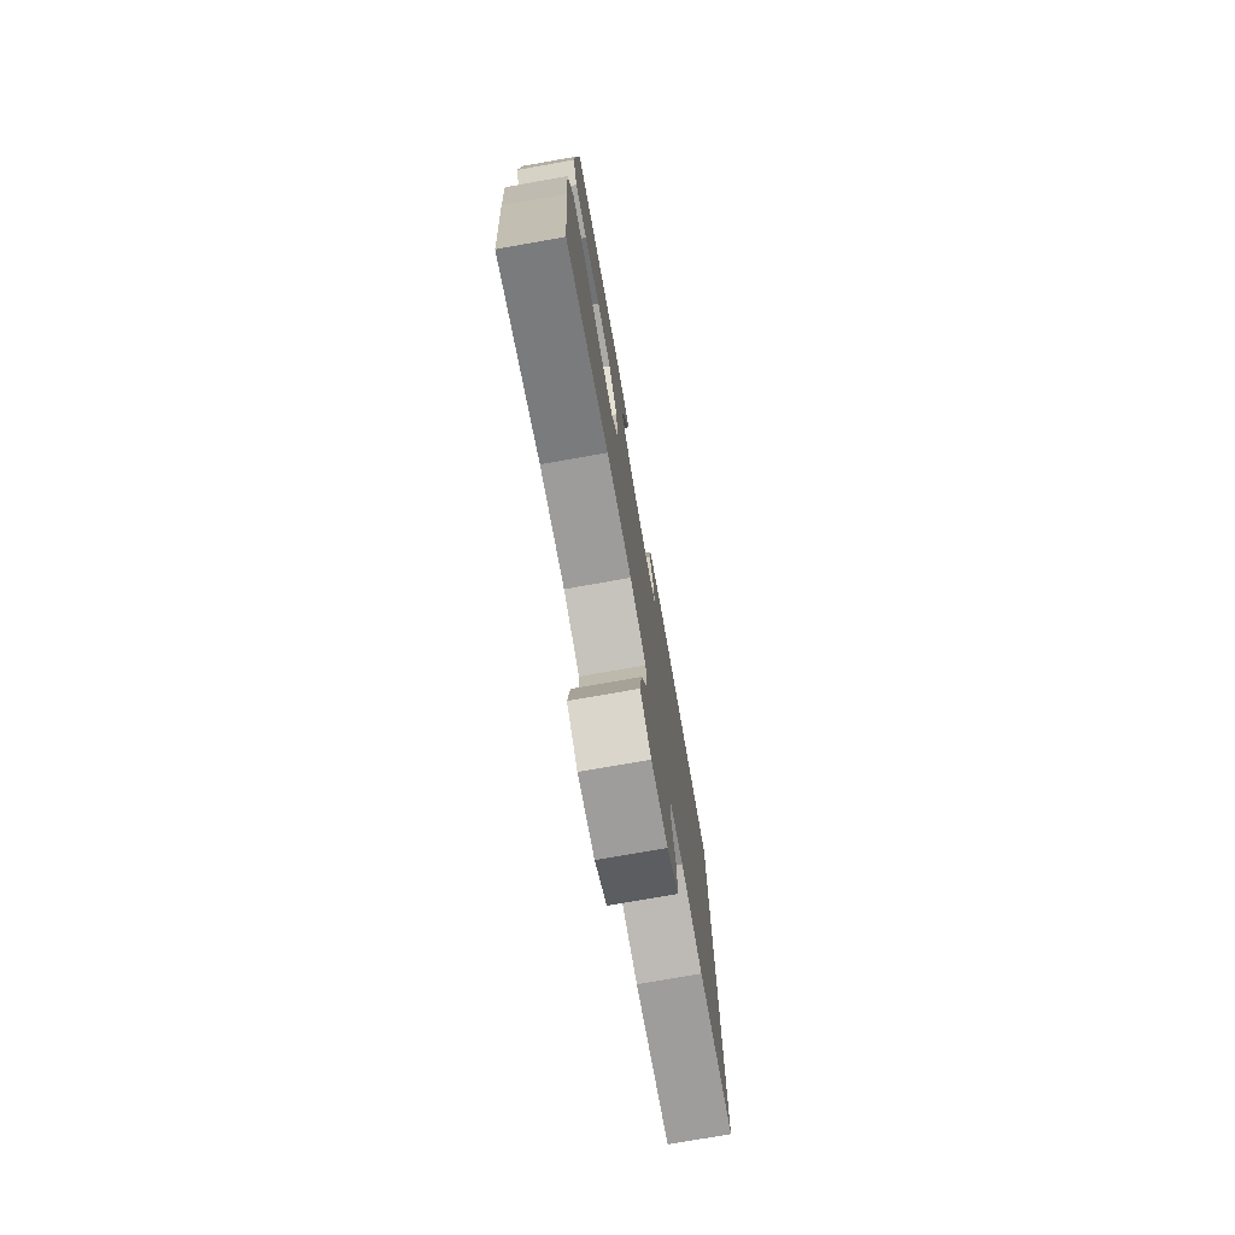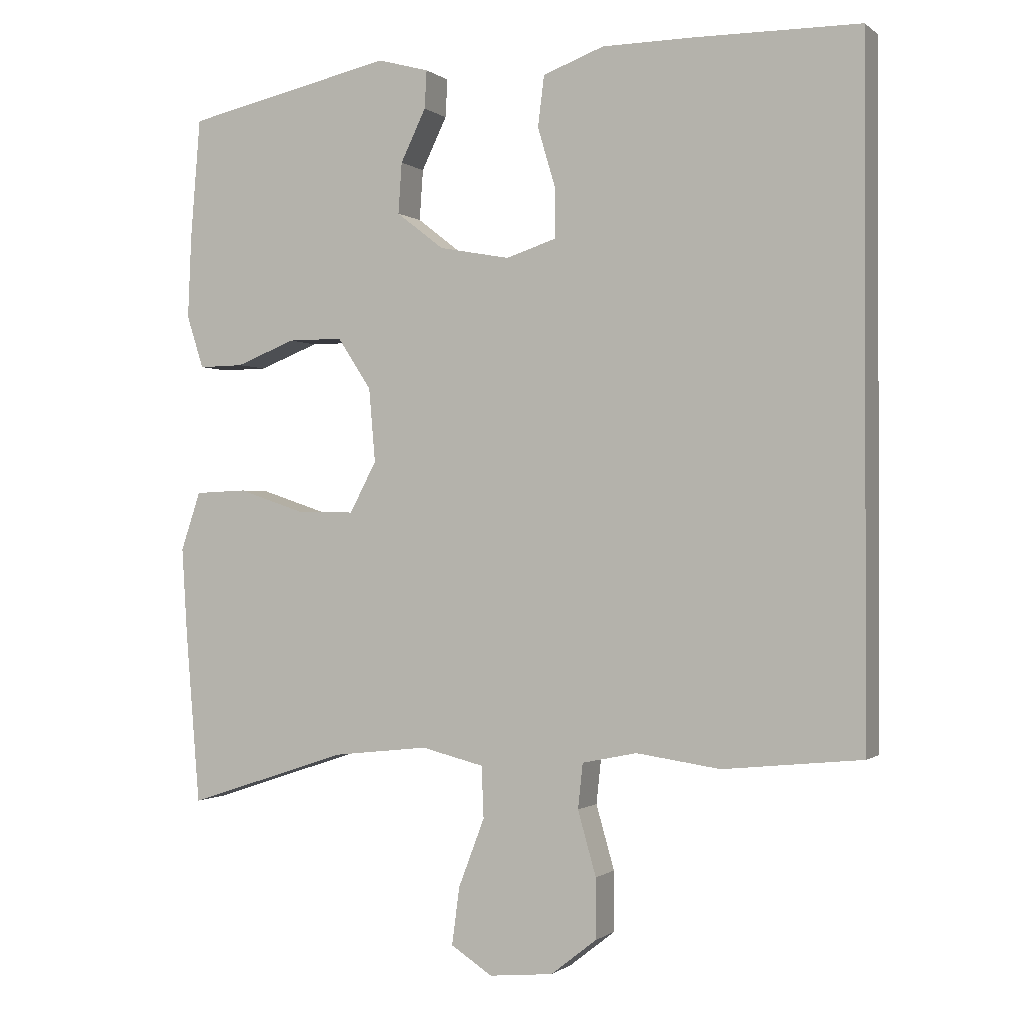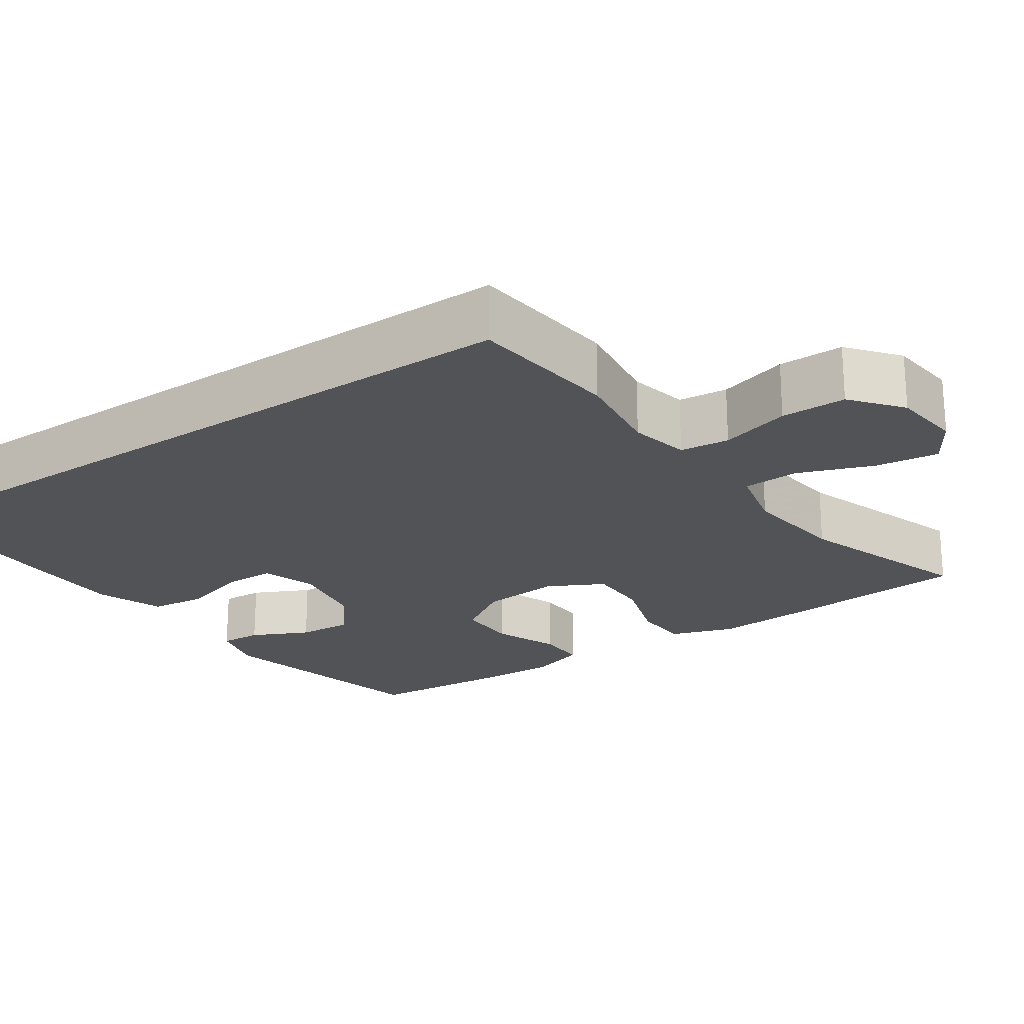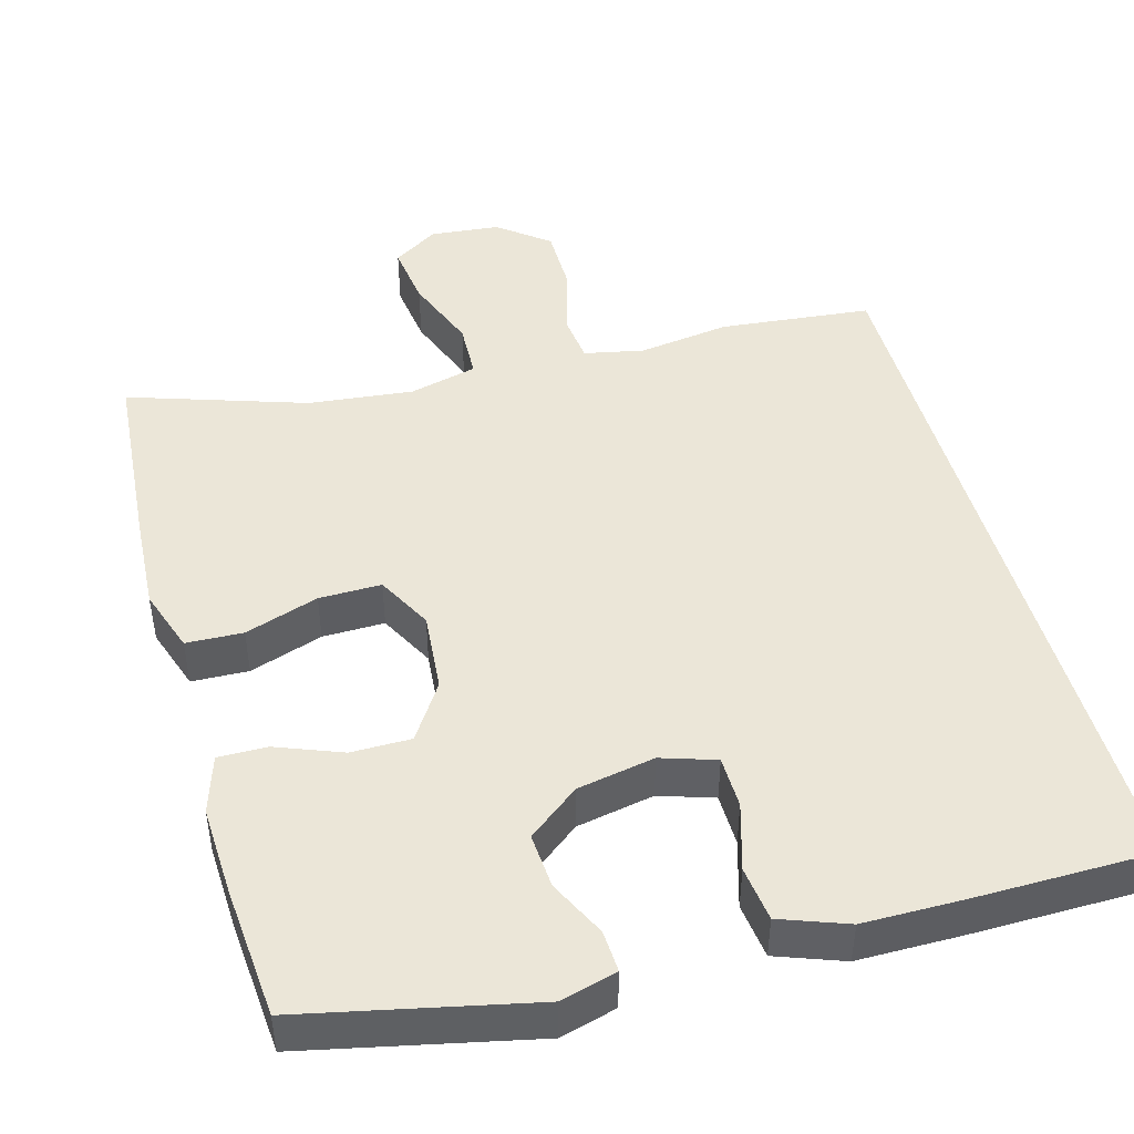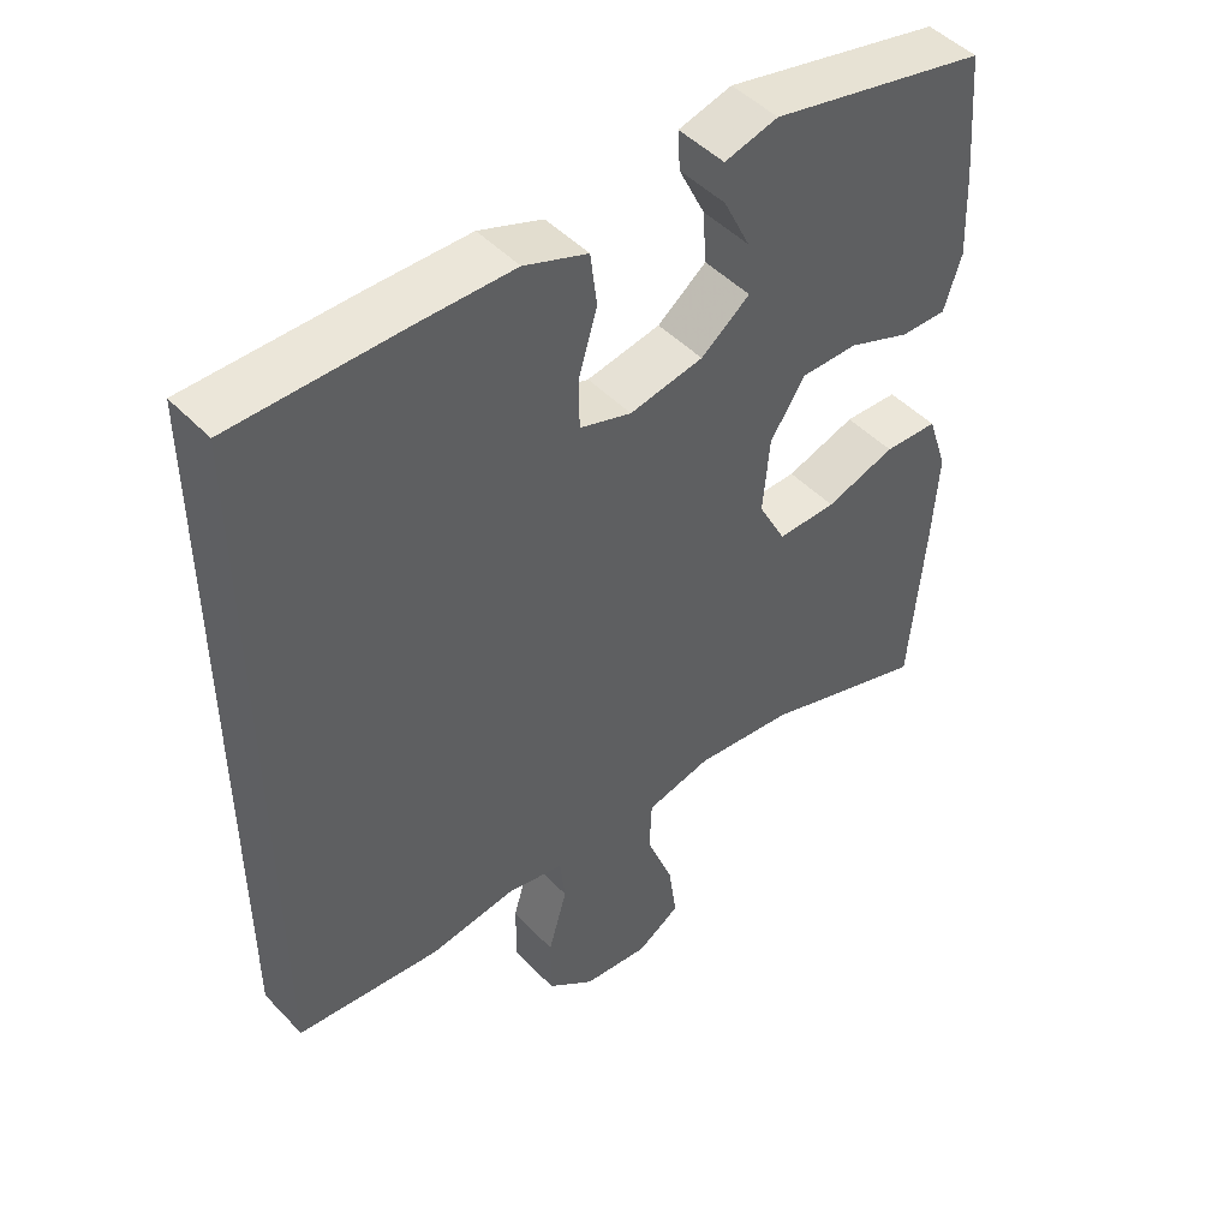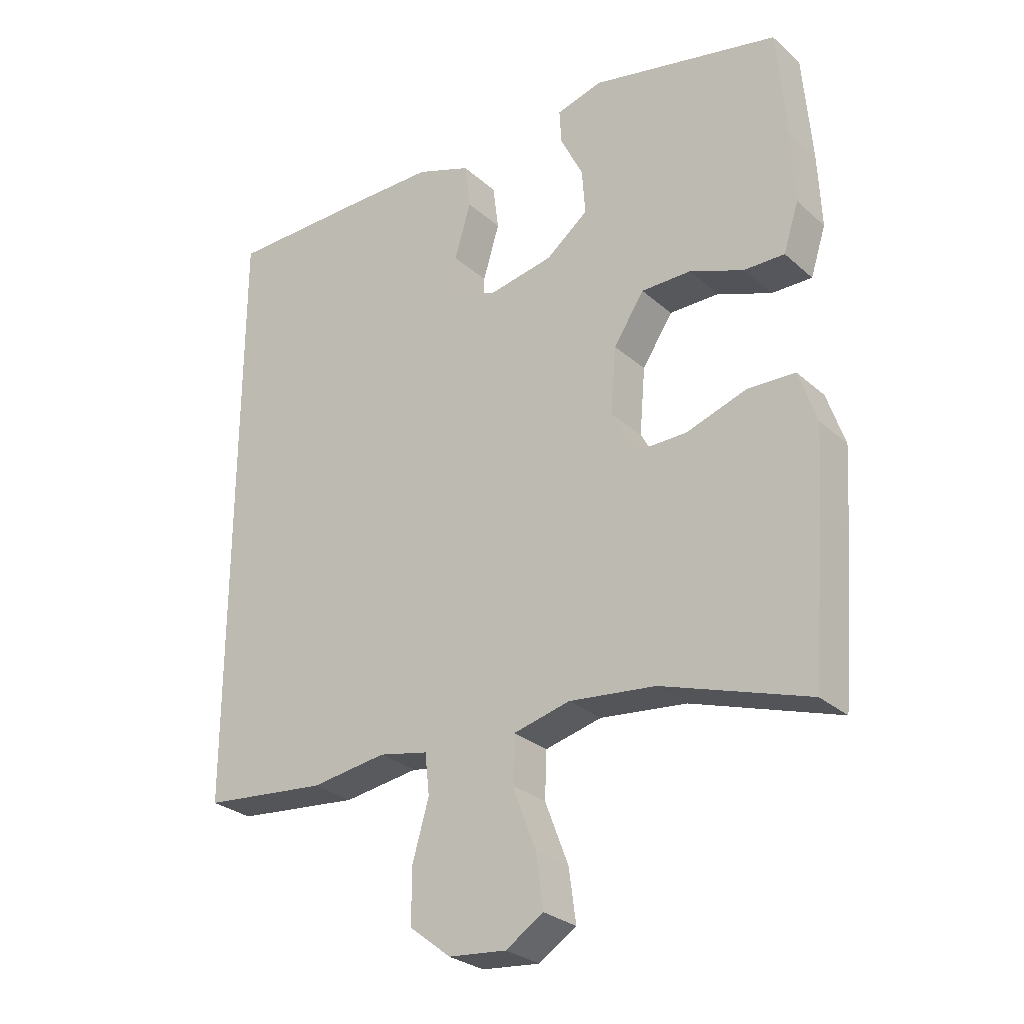
<metadata>
{"format":"obj","ext":"obj","renderer":"f3d","projection":"perspective","resolution":1024,"background":"white","views":[{"elev":-76.1,"azim":-80.0,"up":"+Z"},{"elev":-0.7,"azim":23.2,"up":"+Z"},{"elev":-22.1,"azim":124.7,"up":"+Y"},{"elev":46.4,"azim":-15.6,"up":"+Y"},{"elev":47.5,"azim":139.1,"up":"+Z"},{"elev":-28.1,"azim":-142.5,"up":"+Z"}]}
</metadata>
<code>
v -0.5 0.07 -0.5
v -0.52 0.07 -0.258
v -0.528 0.07 -0.131
v -0.5 0.07 -0.048
v -0.426 0.07 -0.045
v -0.33 0.07 -0.077
v -0.249 0.07 -0.078
v -0.211 0.07 -0.006
v -0.22 0.07 0.098
v -0.268 0.07 0.171
v -0.346 0.07 0.171
v -0.431 0.07 0.138
v -0.495 0.07 0.137
v -0.519 0.07 0.212
v -0.514 0.07 0.329
v -0.5 0.07 0.5
v -0.203 0.07 0.565
v -0.13 0.07 0.545
v -0.133 0.07 0.491
v -0.169 0.07 0.417
v -0.174 0.07 0.345
v -0.107 0.07 0.293
v -0.006 0.07 0.274
v 0.065 0.07 0.297
v 0.066 0.07 0.365
v 0.04 0.07 0.452
v 0.049 0.07 0.524
v 0.136 0.07 0.556
v 0.266 0.07 0.557
v 0.5 0.07 0.555
v 0.5 0.07 -0.402
v 0.303 0.07 -0.422
v 0.184 0.07 -0.405
v 0.106 0.07 -0.421
v 0.099 0.07 -0.485
v 0.125 0.07 -0.576
v 0.125 0.07 -0.661
v 0.06 0.07 -0.712
v -0.031 0.07 -0.721
v -0.09 0.07 -0.683
v -0.079 0.07 -0.601
v -0.042 0.07 -0.504
v -0.045 0.07 -0.431
v -0.134 0.07 -0.409
v -0.27 0.07 -0.424
v -0.5 0 -0.5
v -0.52 0 -0.258
v -0.528 0 -0.131
v -0.5 0 -0.048
v -0.426 0 -0.045
v -0.33 0 -0.077
v -0.249 0 -0.078
v -0.211 0 -0.006
v -0.22 0 0.098
v -0.268 0 0.171
v -0.346 0 0.171
v -0.431 0 0.138
v -0.495 0 0.137
v -0.519 0 0.212
v -0.514 0 0.329
v -0.5 0 0.5
v -0.203 0 0.565
v -0.13 0 0.545
v -0.133 0 0.491
v -0.169 0 0.417
v -0.174 0 0.345
v -0.107 0 0.293
v -0.006 0 0.274
v 0.065 0 0.297
v 0.066 0 0.365
v 0.04 0 0.452
v 0.049 0 0.524
v 0.136 0 0.556
v 0.266 0 0.557
v 0.5 0 0.555
v 0.5 0 -0.402
v 0.303 0 -0.422
v 0.184 0 -0.405
v 0.106 0 -0.421
v 0.099 0 -0.485
v 0.125 0 -0.576
v 0.125 0 -0.661
v 0.06 0 -0.712
v -0.031 0 -0.721
v -0.09 0 -0.683
v -0.079 0 -0.601
v -0.042 0 -0.504
v -0.045 0 -0.431
v -0.134 0 -0.409
v -0.27 0 -0.424
f 40 41 42
f 39 40 42
f 38 39 42
f 37 38 42
f 36 37 42
f 35 36 42
f 34 35 42 43
f 33 34 43 44
f 30 31 32
f 29 30 32
f 28 29 32
f 27 28 32
f 26 27 32
f 25 26 32
f 24 25 32 33
f 23 24 33 44
f 18 19 20
f 17 18 20
f 16 17 20
f 15 16 20
f 14 15 20
f 13 14 20
f 12 13 20
f 11 12 20
f 10 11 20 21
f 9 10 21 22
f 4 5 6
f 3 4 6
f 2 3 6
f 1 2 6
f 45 1 6
f 45 6 7
f 44 45 7 8
f 22 23 44
f 9 22 44
f 8 9 44
f 87 86 85
f 87 85 84
f 87 84 83
f 87 83 82
f 87 82 81
f 87 81 80
f 88 87 80 79
f 89 88 79 78
f 77 76 75
f 77 75 74
f 77 74 73
f 77 73 72
f 77 72 71
f 77 71 70
f 78 77 70 69
f 89 78 69 68
f 65 64 63
f 65 63 62
f 65 62 61
f 65 61 60
f 65 60 59
f 65 59 58
f 65 58 57
f 65 57 56
f 66 65 56 55
f 67 66 55 54
f 51 50 49
f 51 49 48
f 51 48 47
f 51 47 46
f 51 46 90
f 52 51 90
f 53 52 90 89
f 89 68 67
f 89 67 54
f 89 54 53
f 1 46 47 2
f 2 47 48 3
f 3 48 49 4
f 4 49 50 5
f 5 50 51 6
f 6 51 52 7
f 7 52 53 8
f 8 53 54 9
f 9 54 55 10
f 10 55 56 11
f 11 56 57 12
f 12 57 58 13
f 13 58 59 14
f 14 59 60 15
f 15 60 61 16
f 16 61 62 17
f 17 62 63 18
f 18 63 64 19
f 19 64 65 20
f 20 65 66 21
f 21 66 67 22
f 22 67 68 23
f 23 68 69 24
f 24 69 70 25
f 25 70 71 26
f 26 71 72 27
f 27 72 73 28
f 28 73 74 29
f 29 74 75 30
f 30 75 76 31
f 31 76 77 32
f 32 77 78 33
f 33 78 79 34
f 34 79 80 35
f 35 80 81 36
f 36 81 82 37
f 37 82 83 38
f 38 83 84 39
f 39 84 85 40
f 40 85 86 41
f 41 86 87 42
f 42 87 88 43
f 43 88 89 44
f 44 89 90 45
f 45 90 46 1

</code>
